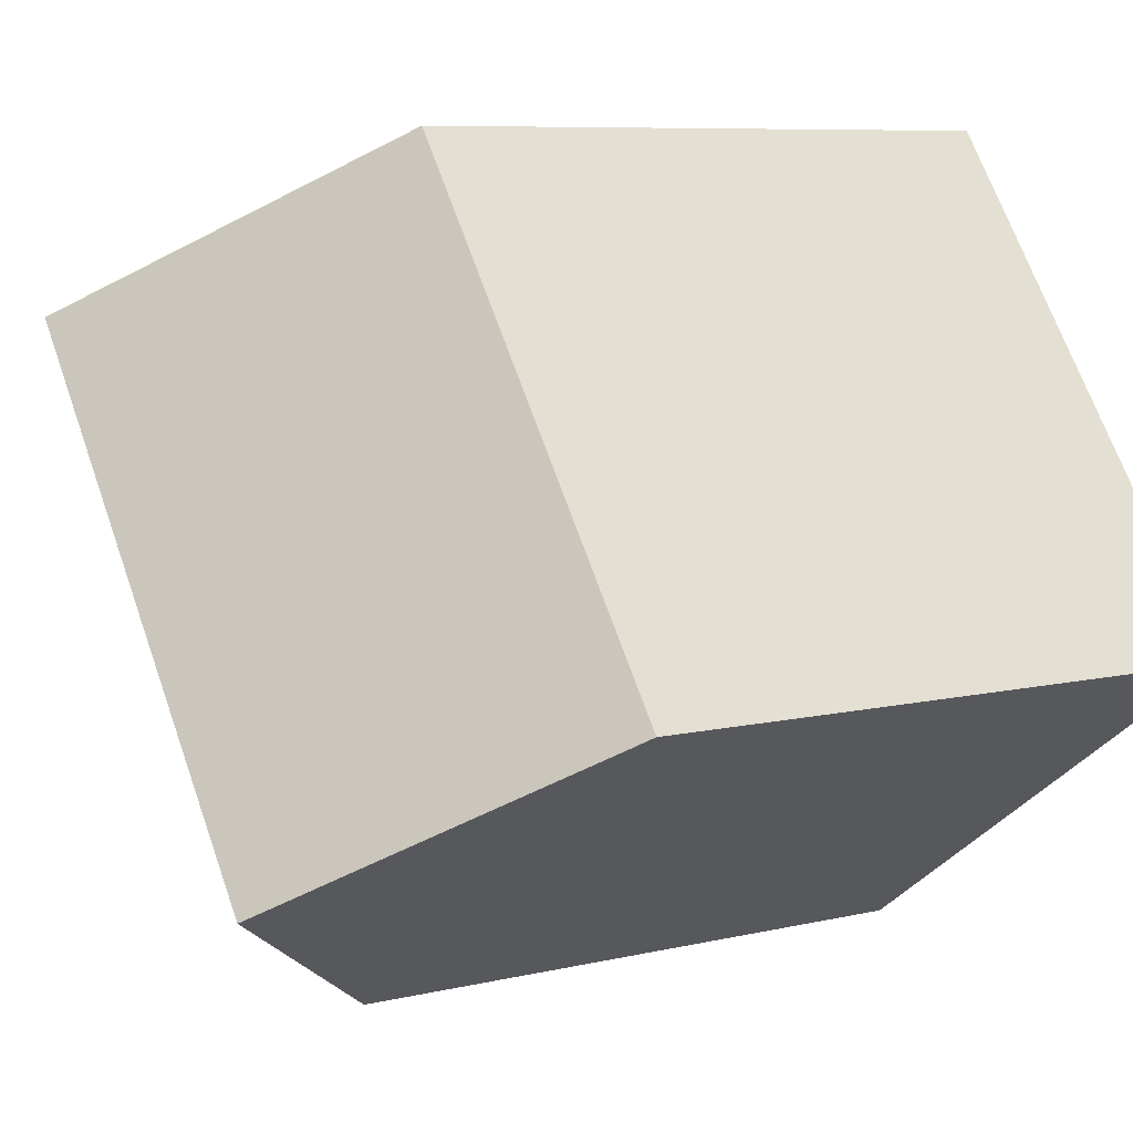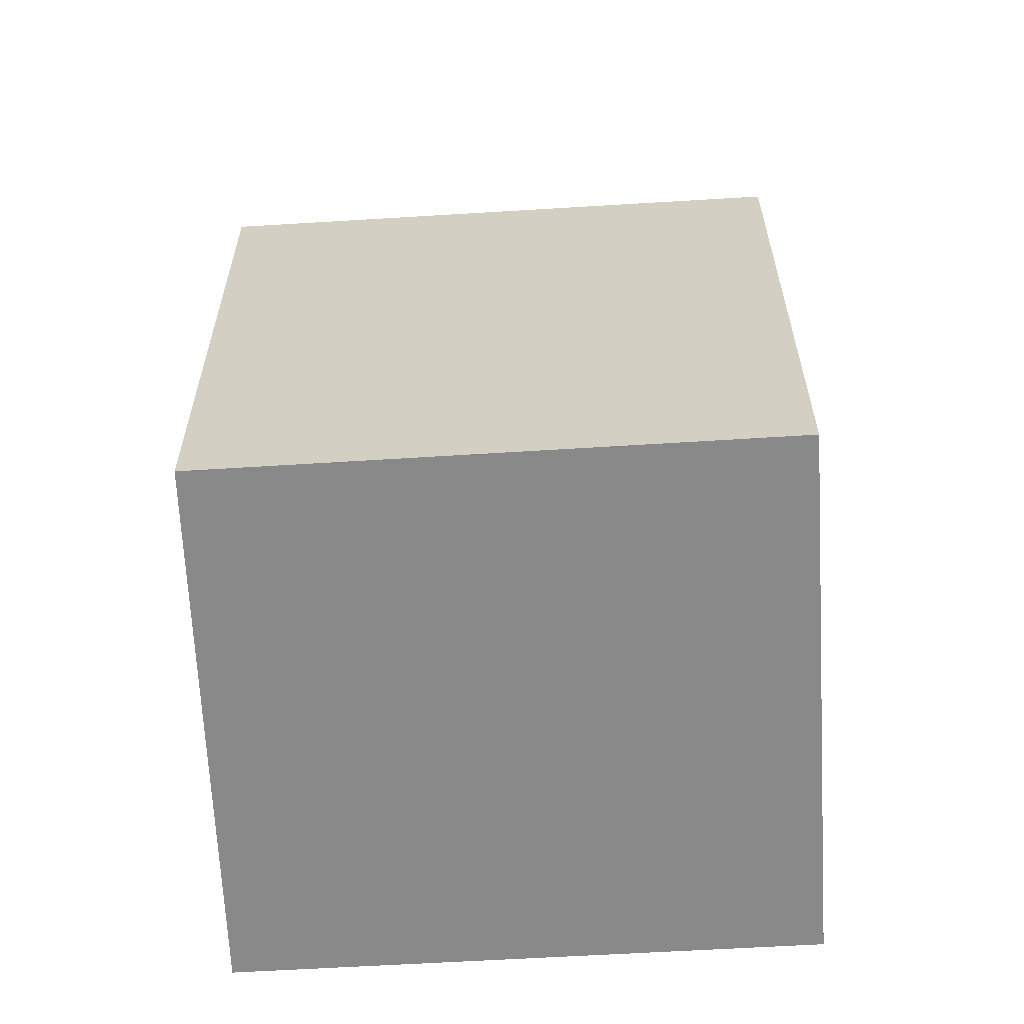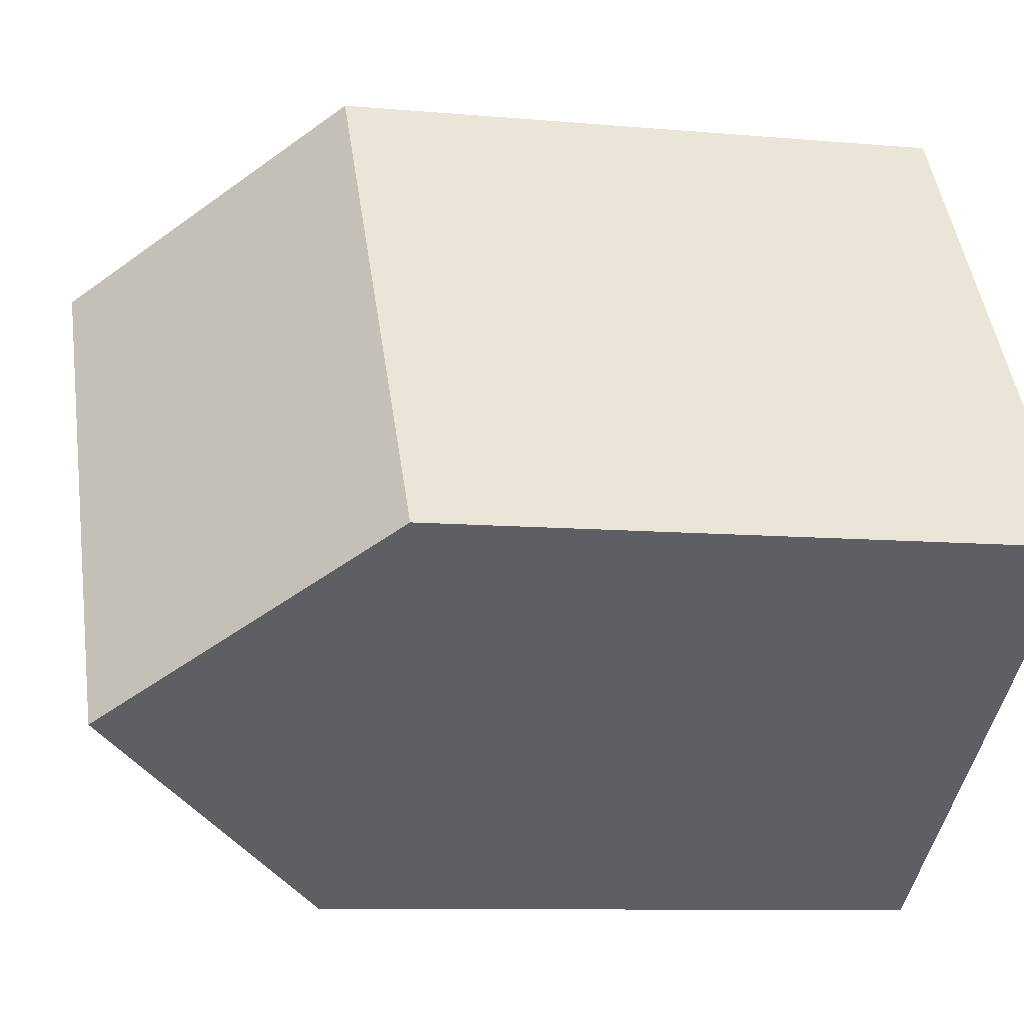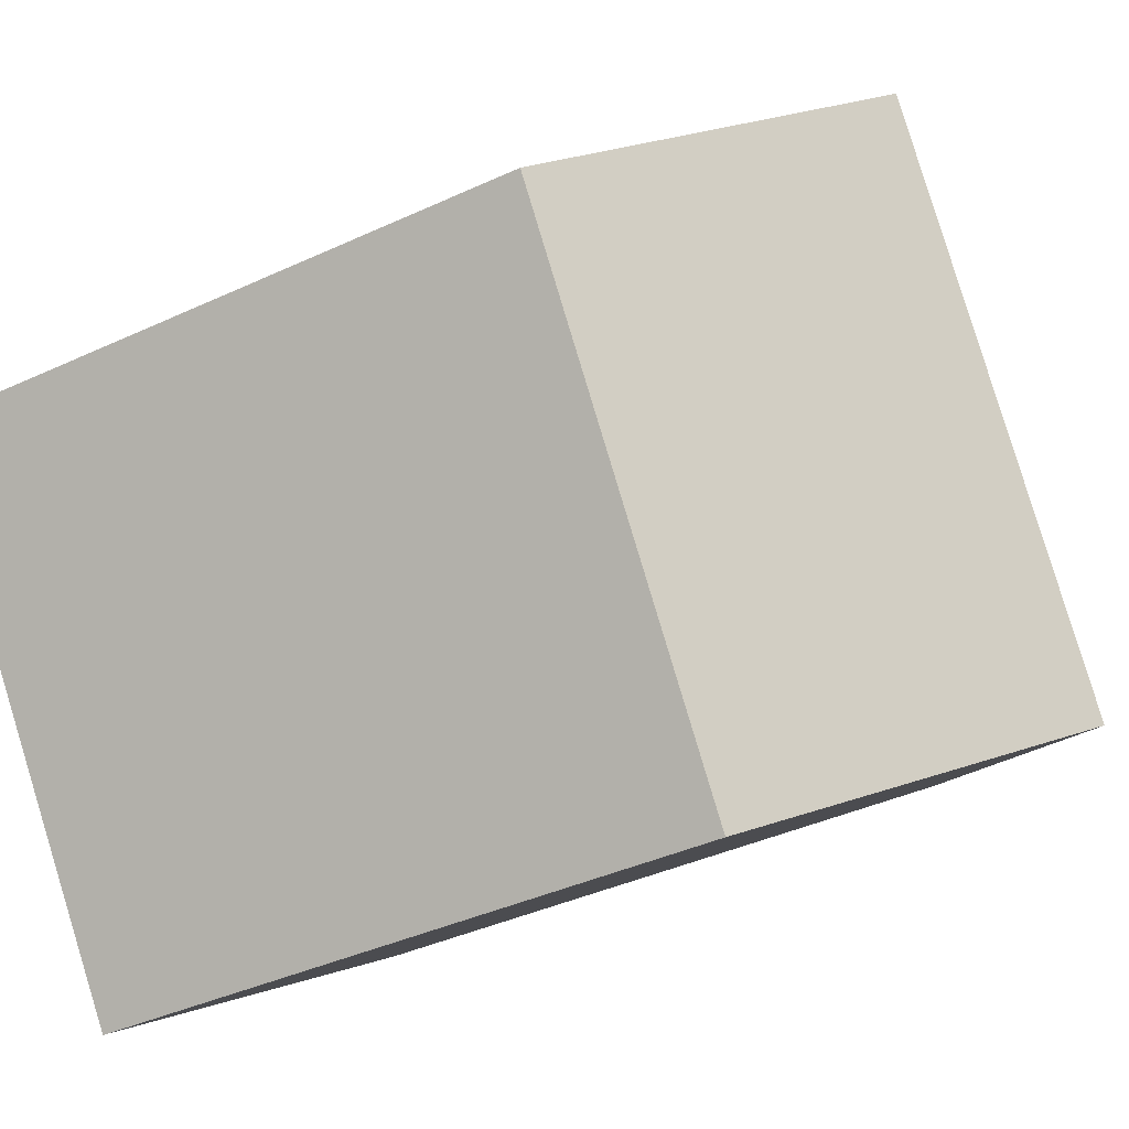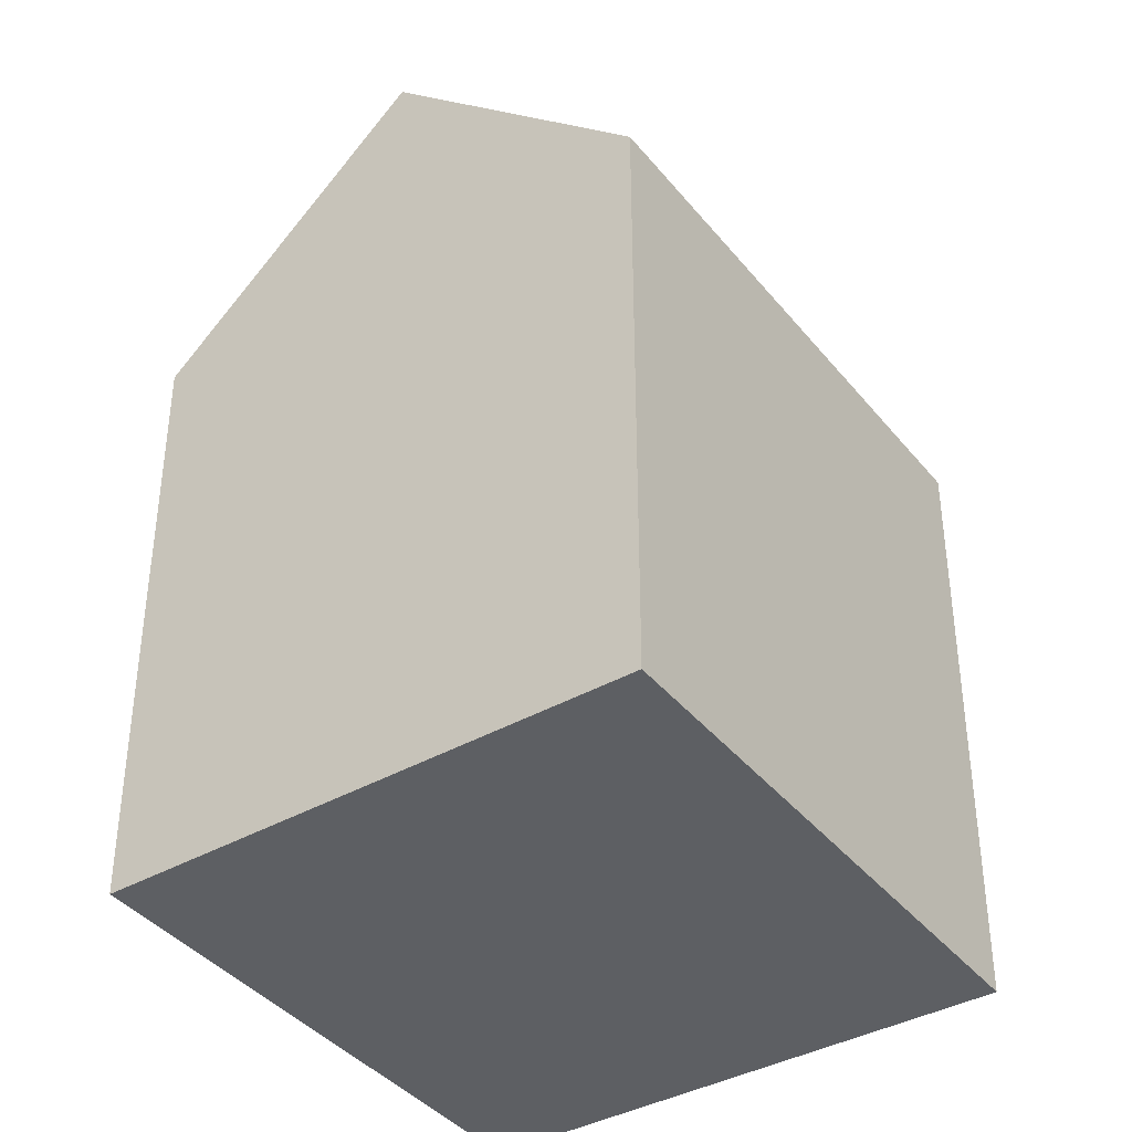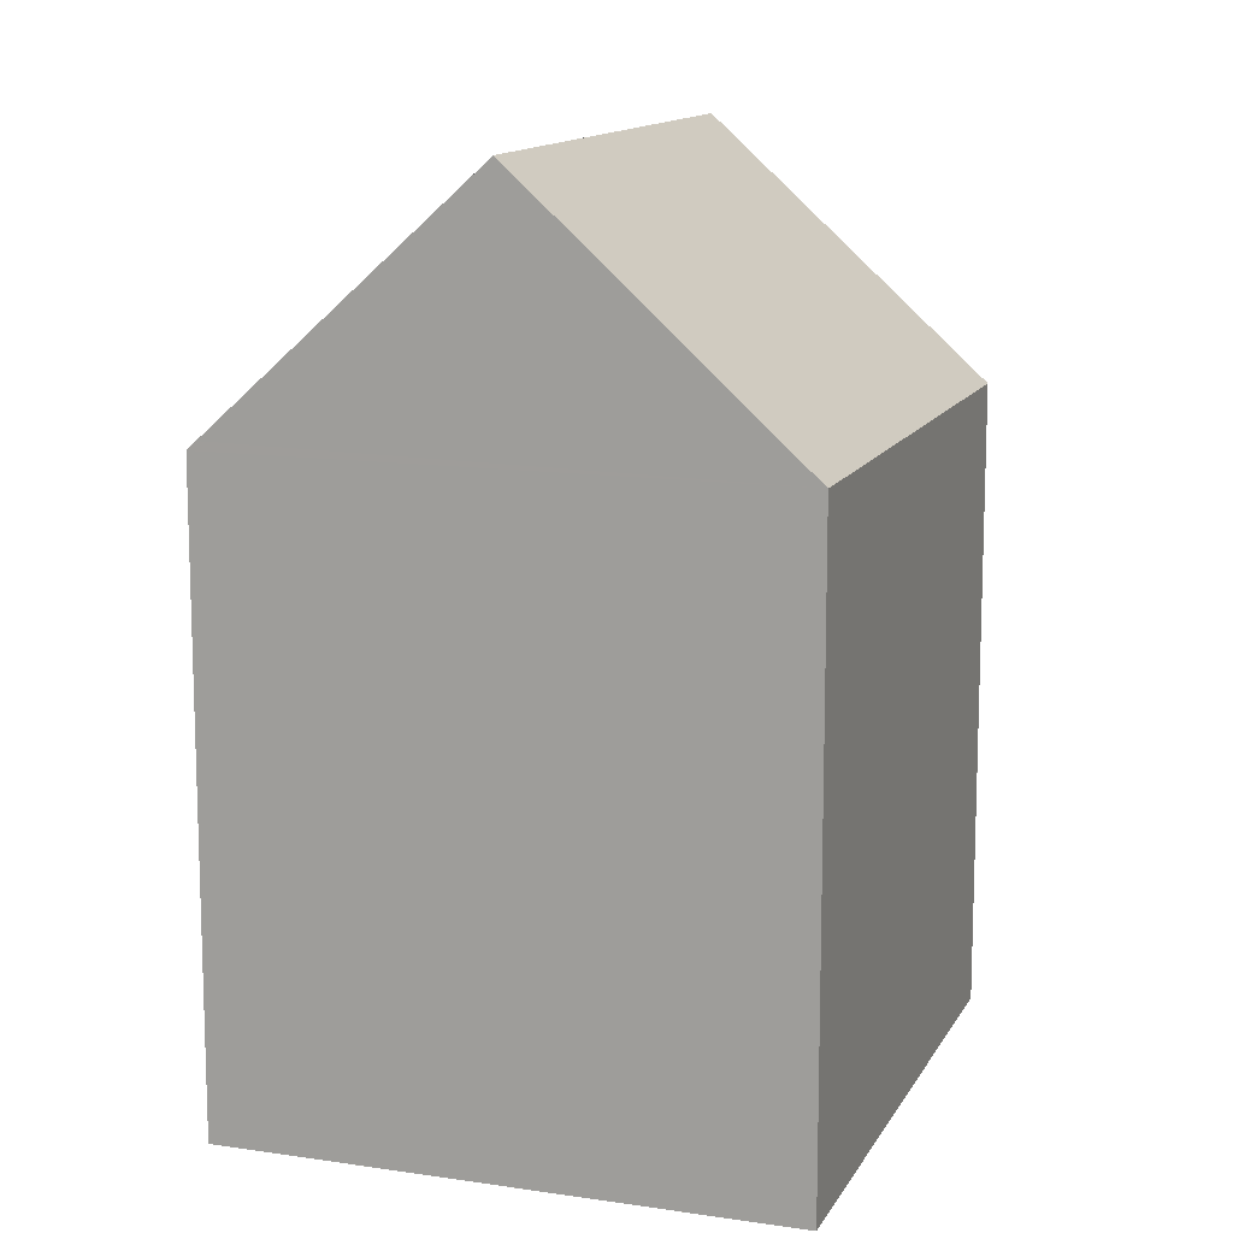
<metadata>
{"format":"obj","ext":"obj","renderer":"f3d","projection":"perspective","resolution":1024,"background":"white","views":[{"elev":7.6,"azim":-124.6,"up":"+Z"},{"elev":-63.1,"azim":129.0,"up":"+Y"},{"elev":-9.1,"azim":-103.7,"up":"+Z"},{"elev":-39.1,"azim":120.2,"up":"+Z"},{"elev":-39.9,"azim":-109.6,"up":"+Y"},{"elev":12.9,"azim":-125.4,"up":"+Y"}]}
</metadata>
<code>
v  10.39 16.07 5.736
v  5.626 14.46 -3.995
v  4.168 16.07 -2.96
v  8.216 11.59 -5.833
v  8.358 11.43 -5.934
v  14.49 11.47 2.702
v  6.288 11.46 8.781
v  0 11.46 7.016e-16
v  8.358 3.634e-16 -5.934
v  8.216 3.572e-16 -5.833
v  0 0 0
v  5.626 2.446e-16 -3.995
v  4.168 1.812e-16 -2.96
v  6.288 -5.377e-16 8.781
v  14.49 -1.655e-16 2.702
v  10.39 -3.512e-16 5.736
g defaultobject
f 1 2 3
f 2 1 4
f 4 1 5
f 5 1 6
f 7 3 8
f 3 7 1
f 2 8 3
f 8 2 4
f 8 4 5
f 8 5 9
f 8 9 10
f 8 10 11
f 11 10 12
f 11 12 13
f 11 7 8
f 7 11 14
f 7 6 1
f 6 7 14
f 6 14 15
f 15 14 16
f 15 5 6
f 5 15 9
f 13 14 11
f 14 13 12
f 14 12 10
f 14 10 9
f 14 9 16
f 16 9 15

</code>
